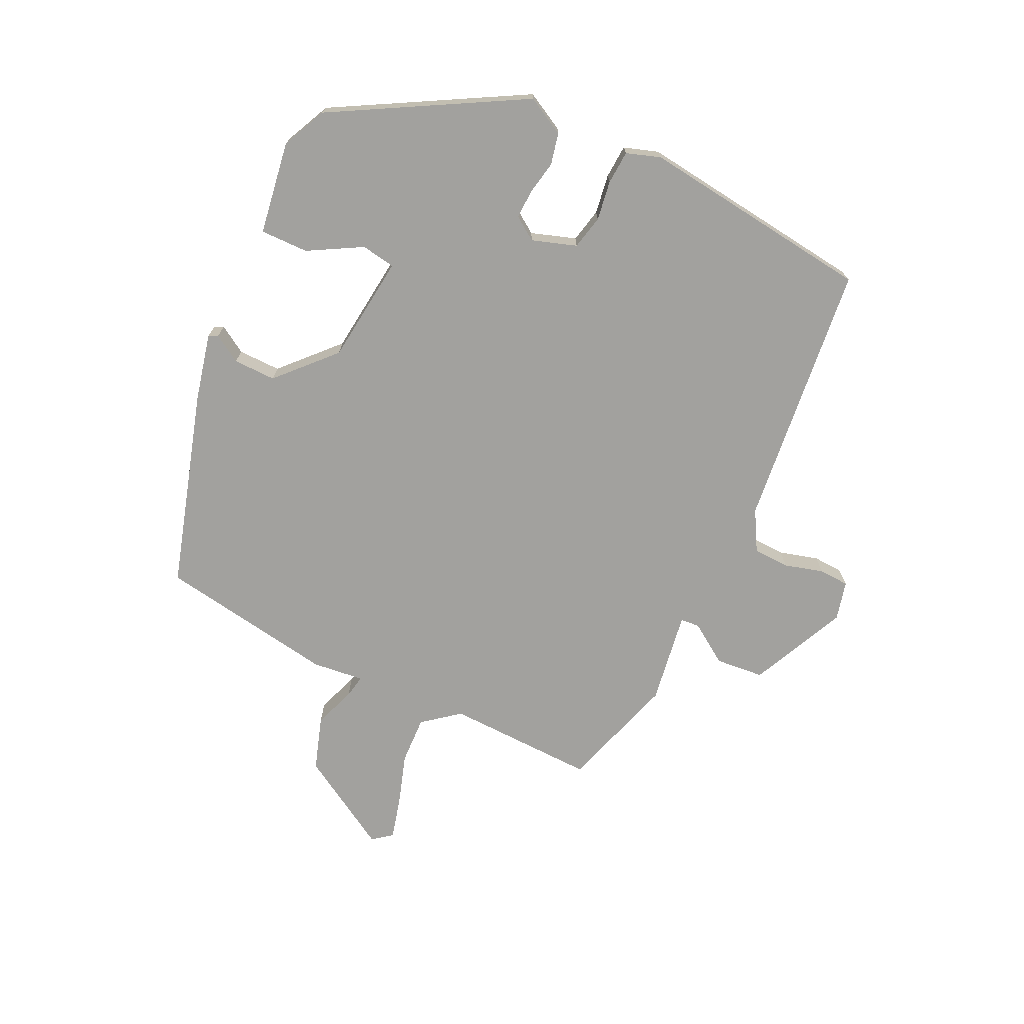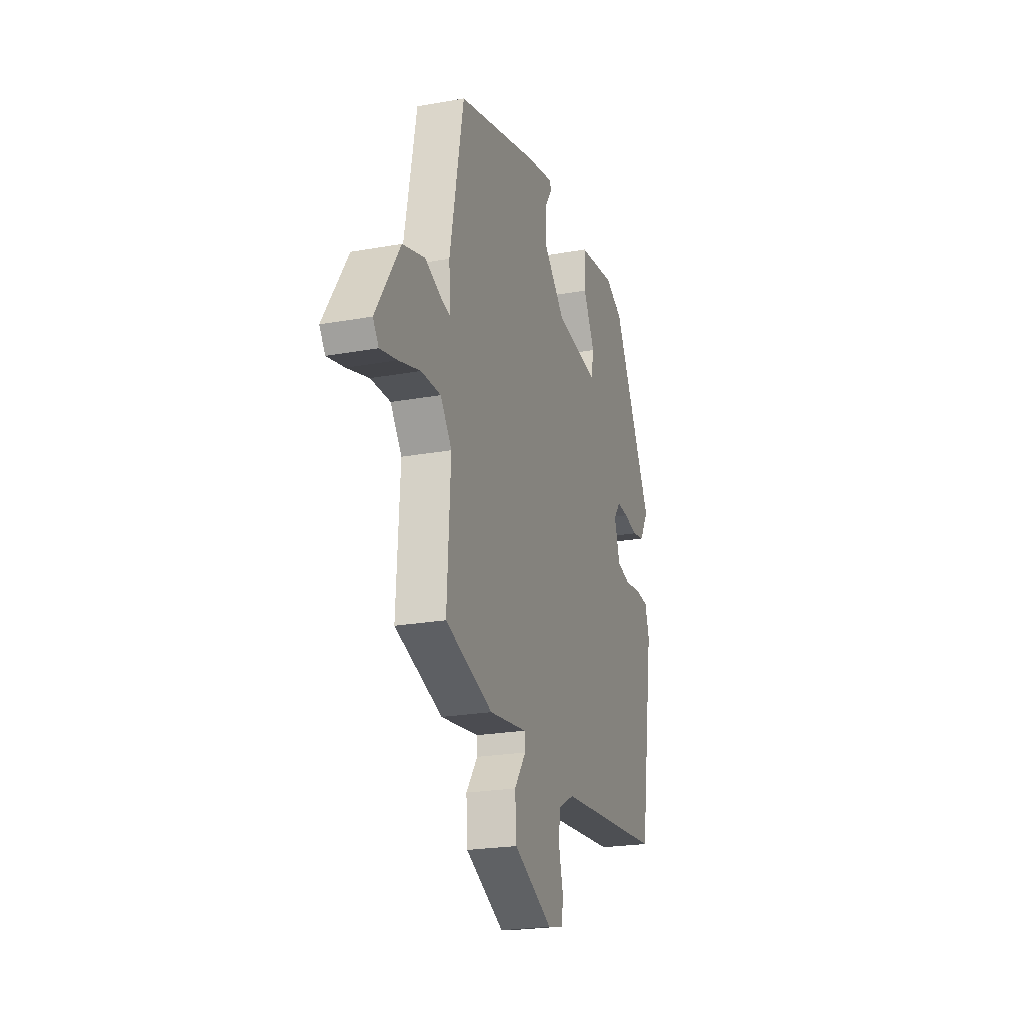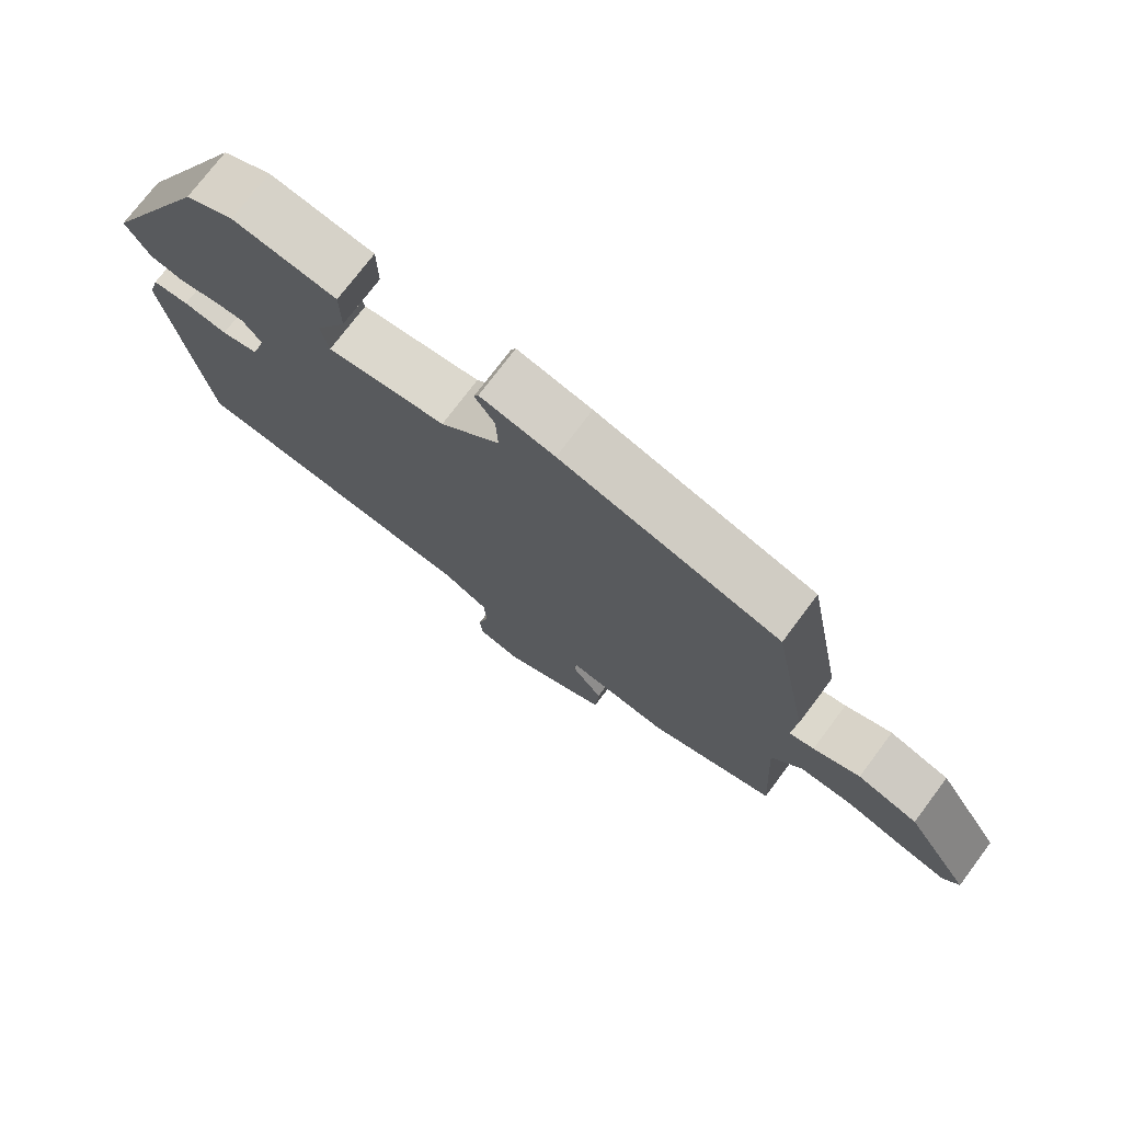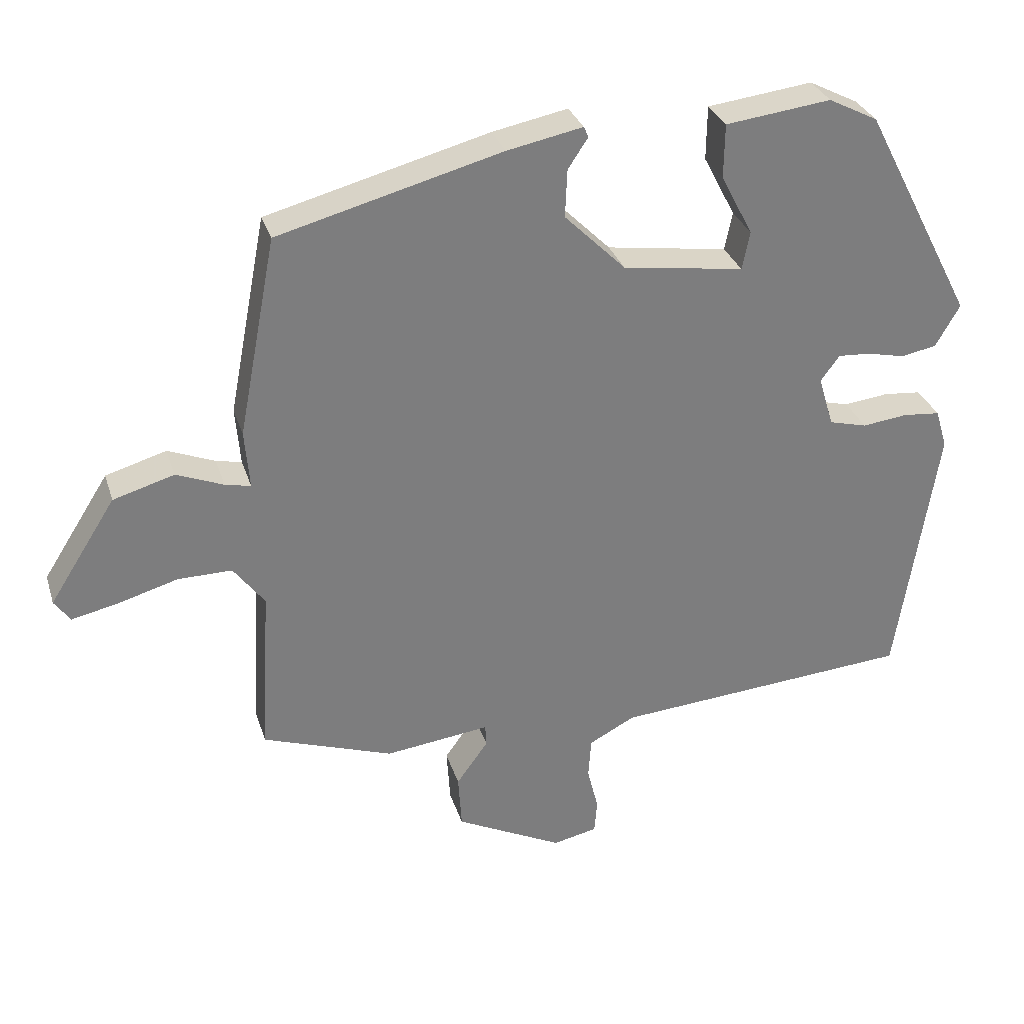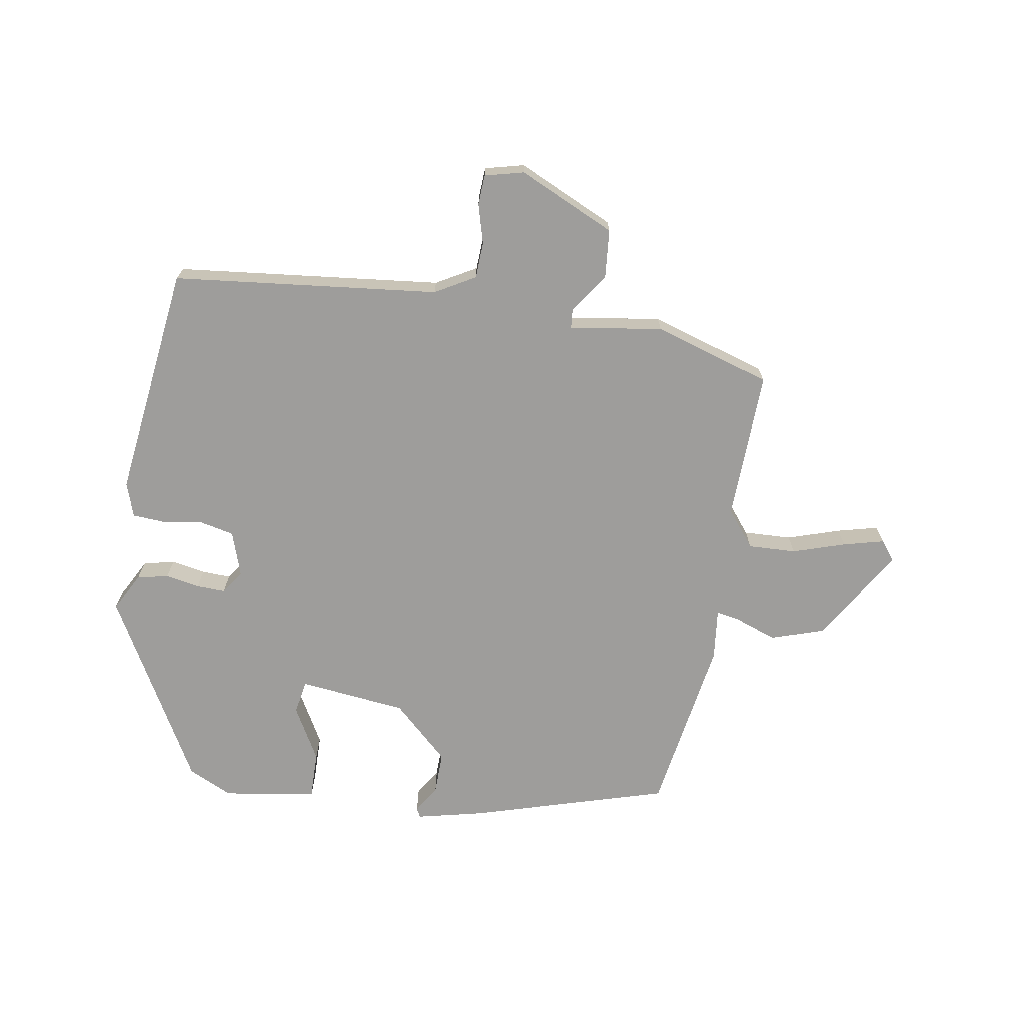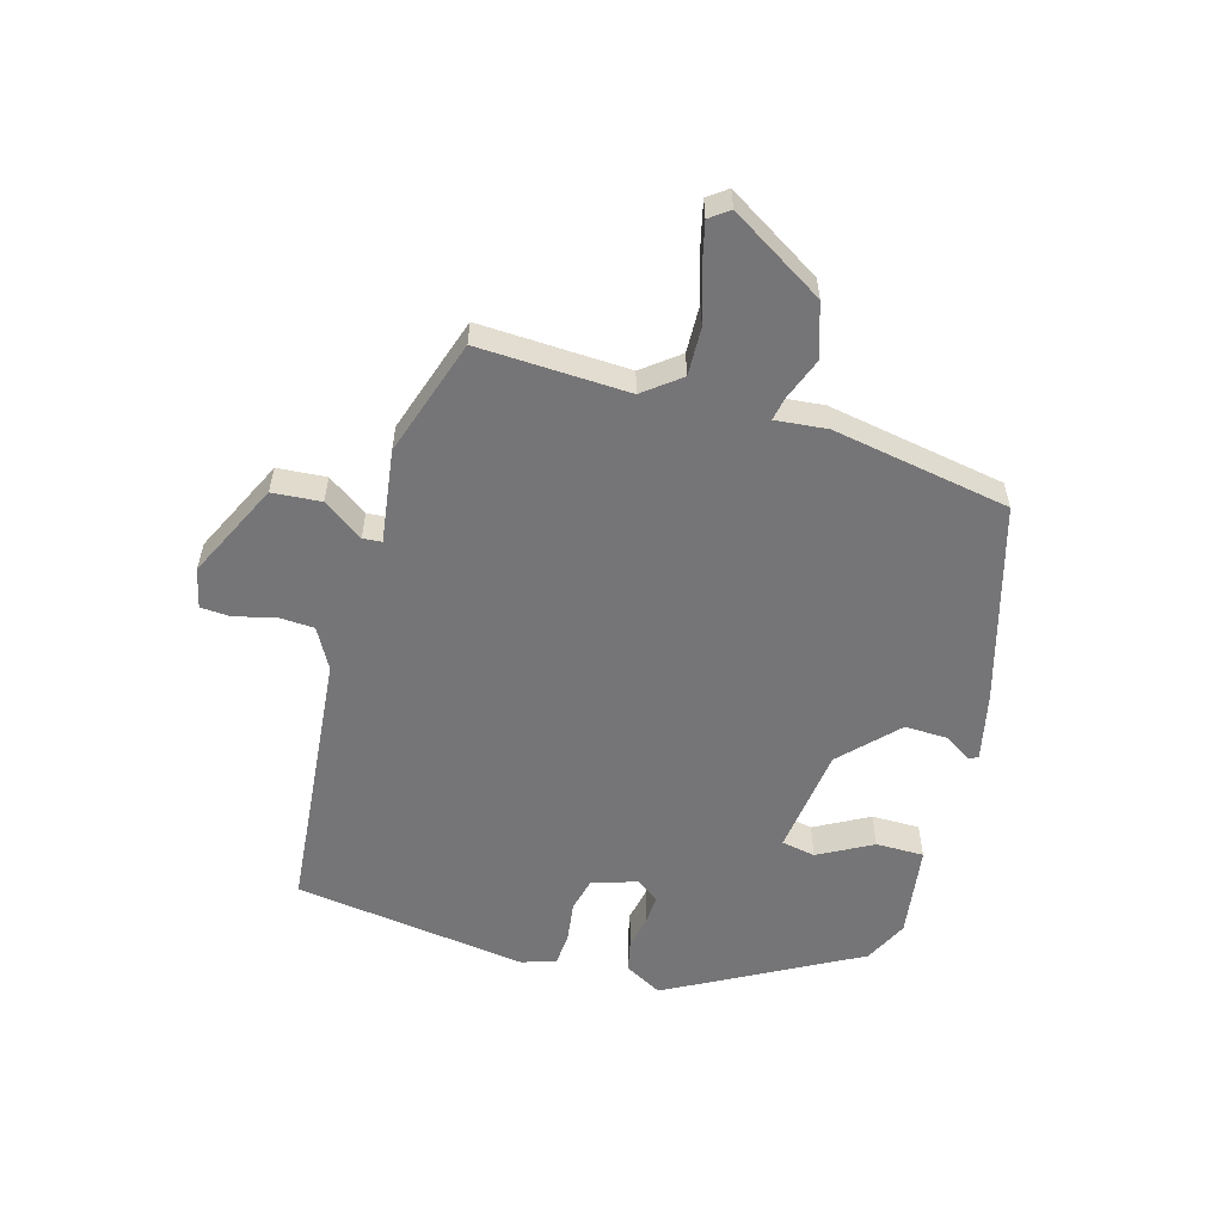
<metadata>
{"format":"obj","ext":"obj","renderer":"f3d","projection":"perspective","resolution":1024,"background":"white","views":[{"elev":-72.1,"azim":66.2,"up":"+Y"},{"elev":-22.5,"azim":-72.6,"up":"+Z"},{"elev":74.6,"azim":-143.1,"up":"+Z"},{"elev":30.8,"azim":-16.2,"up":"+Z"},{"elev":-70.4,"azim":172.2,"up":"+Y"},{"elev":-56.6,"azim":-105.0,"up":"+Y"}]}
</metadata>
<code>
v 0.386 0.07 0.476
v 0.547 0.07 0.167
v 0.512 0.07 0.106
v 0.461 0.07 0.096
v 0.406 0.07 0.108
v 0.359 0.07 0.111
v 0.332 0.07 0.074
v 0.354 0.07 0.001
v 0.409 0.07 -0.013
v 0.474 0.07 -0.005
v 0.528 0.07 -0.01
v 0.545 0.07 -0.066
v 0.487 0.07 -0.444
v 0.054 0.07 -0.479
v -0.012 0.07 -0.514
v -0.016 0.07 -0.573
v 0 0.07 -0.637
v -0.004 0.07 -0.686
v -0.068 0.07 -0.7
v -0.223 0.07 -0.623
v -0.228 0.07 -0.544
v -0.182 0.07 -0.48
v -0.184 0.07 -0.449
v -0.335 0.07 -0.468
v -0.524 0.07 -0.403
v -0.51 0.07 -0.16
v -0.555 0.07 -0.1
v -0.633 0.07 -0.101
v -0.719 0.07 -0.126
v -0.786 0.07 -0.141
v -0.809 0.07 -0.109
v -0.713 0.07 0.042
v -0.625 0.07 0.068
v -0.557 0.07 0.041
v -0.52 0.07 0.033
v -0.527 0.07 0.117
v -0.472 0.07 0.404
v -0.15 0.07 0.49
v -0.041 0.07 0.512
v -0.034 0.07 0.497
v -0.063 0.07 0.453
v -0.066 0.07 0.384
v 0.022 0.07 0.297
v 0.197 0.07 0.272
v 0.208 0.07 0.327
v 0.162 0.07 0.415
v 0.163 0.07 0.493
v 0.315 0.07 0.512
v 0.386 0 0.476
v 0.547 0 0.167
v 0.512 0 0.106
v 0.461 0 0.096
v 0.406 0 0.108
v 0.359 0 0.111
v 0.332 0 0.074
v 0.354 0 0.001
v 0.409 0 -0.013
v 0.474 0 -0.005
v 0.528 0 -0.01
v 0.545 0 -0.066
v 0.487 0 -0.444
v 0.054 0 -0.479
v -0.012 0 -0.514
v -0.016 0 -0.573
v 0 0 -0.637
v -0.004 0 -0.686
v -0.068 0 -0.7
v -0.223 0 -0.623
v -0.228 0 -0.544
v -0.182 0 -0.48
v -0.184 0 -0.449
v -0.335 0 -0.468
v -0.524 0 -0.403
v -0.51 0 -0.16
v -0.555 0 -0.1
v -0.633 0 -0.101
v -0.719 0 -0.126
v -0.786 0 -0.141
v -0.809 0 -0.109
v -0.713 0 0.042
v -0.625 0 0.068
v -0.557 0 0.041
v -0.52 0 0.033
v -0.527 0 0.117
v -0.472 0 0.404
v -0.15 0 0.49
v -0.041 0 0.512
v -0.034 0 0.497
v -0.063 0 0.453
v -0.066 0 0.384
v 0.022 0 0.297
v 0.197 0 0.272
v 0.208 0 0.327
v 0.162 0 0.415
v 0.163 0 0.493
v 0.315 0 0.512
f 45 46 47 48
f 44 45 48 1
f 38 39 40 41
f 38 41 42
f 35 36 37 38
f 35 38 42
f 31 32 33 34
f 31 34 35
f 28 29 30 31
f 28 31 35
f 27 28 35 42
f 23 24 25 26
f 23 26 27 42
f 19 20 21 22
f 16 17 18 19
f 15 16 19 22
f 14 15 22 23
f 9 10 11 12
f 8 9 12 13
f 7 8 13 14
f 2 3 4 5
f 44 1 2 5
f 43 44 5 6
f 23 42 43
f 7 14 23 43
f 6 7 43
f 96 95 94 93
f 49 96 93 92
f 89 88 87 86
f 90 89 86
f 86 85 84 83
f 90 86 83
f 82 81 80 79
f 83 82 79
f 79 78 77 76
f 83 79 76
f 90 83 76 75
f 74 73 72 71
f 90 75 74 71
f 70 69 68 67
f 67 66 65 64
f 70 67 64 63
f 71 70 63 62
f 60 59 58 57
f 61 60 57 56
f 62 61 56 55
f 53 52 51 50
f 53 50 49 92
f 54 53 92 91
f 91 90 71
f 91 71 62 55
f 91 55 54
f 1 49 50 2
f 2 50 51 3
f 3 51 52 4
f 4 52 53 5
f 5 53 54 6
f 6 54 55 7
f 7 55 56 8
f 8 56 57 9
f 9 57 58 10
f 10 58 59 11
f 11 59 60 12
f 12 60 61 13
f 13 61 62 14
f 14 62 63 15
f 15 63 64 16
f 16 64 65 17
f 17 65 66 18
f 18 66 67 19
f 19 67 68 20
f 20 68 69 21
f 21 69 70 22
f 22 70 71 23
f 23 71 72 24
f 24 72 73 25
f 25 73 74 26
f 26 74 75 27
f 27 75 76 28
f 28 76 77 29
f 29 77 78 30
f 30 78 79 31
f 31 79 80 32
f 32 80 81 33
f 33 81 82 34
f 34 82 83 35
f 35 83 84 36
f 36 84 85 37
f 37 85 86 38
f 38 86 87 39
f 39 87 88 40
f 40 88 89 41
f 41 89 90 42
f 42 90 91 43
f 43 91 92 44
f 44 92 93 45
f 45 93 94 46
f 46 94 95 47
f 47 95 96 48
f 48 96 49 1

</code>
